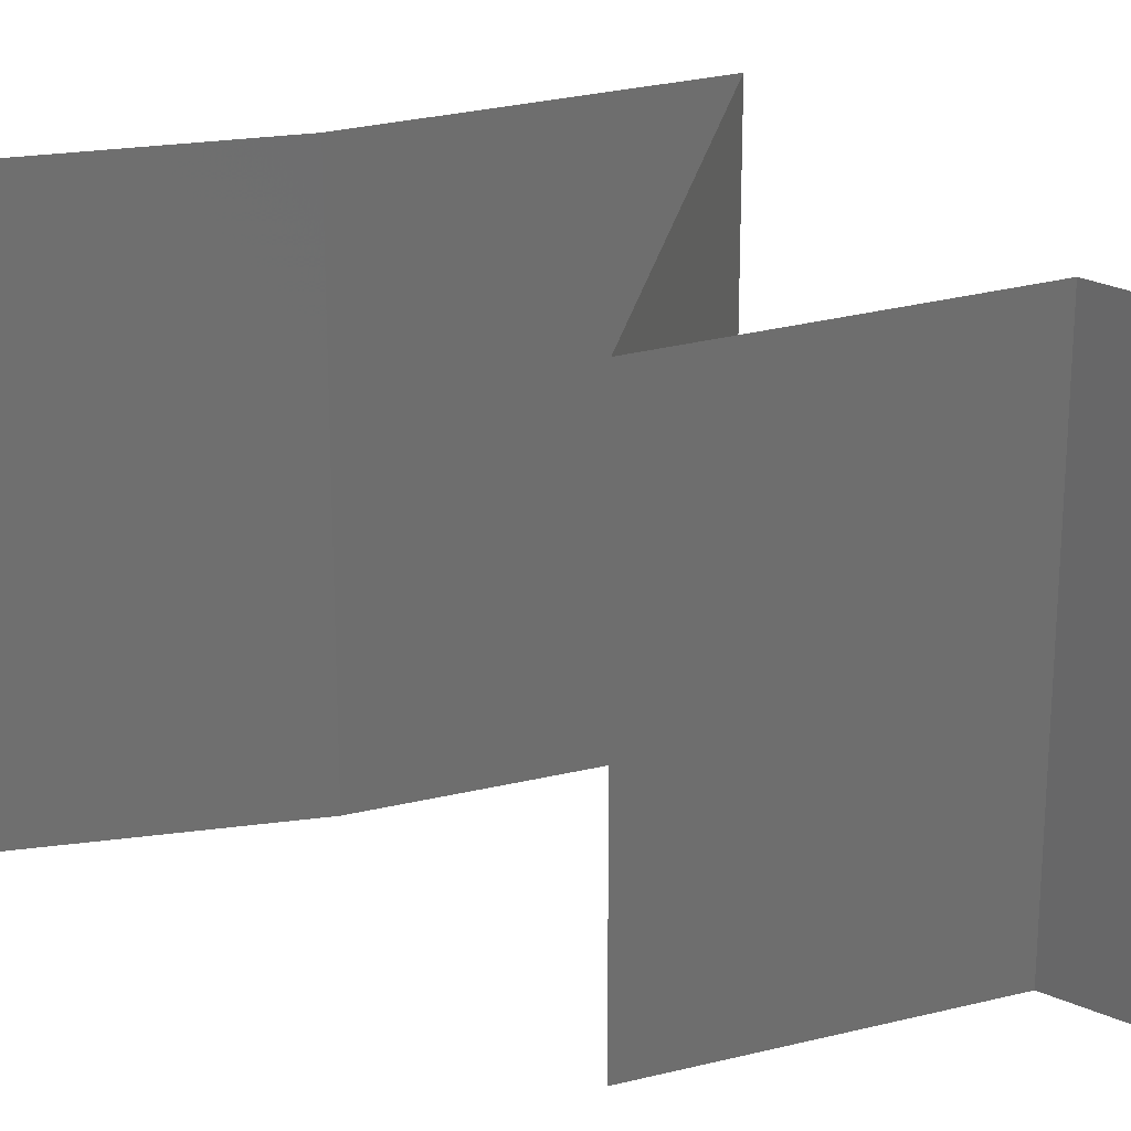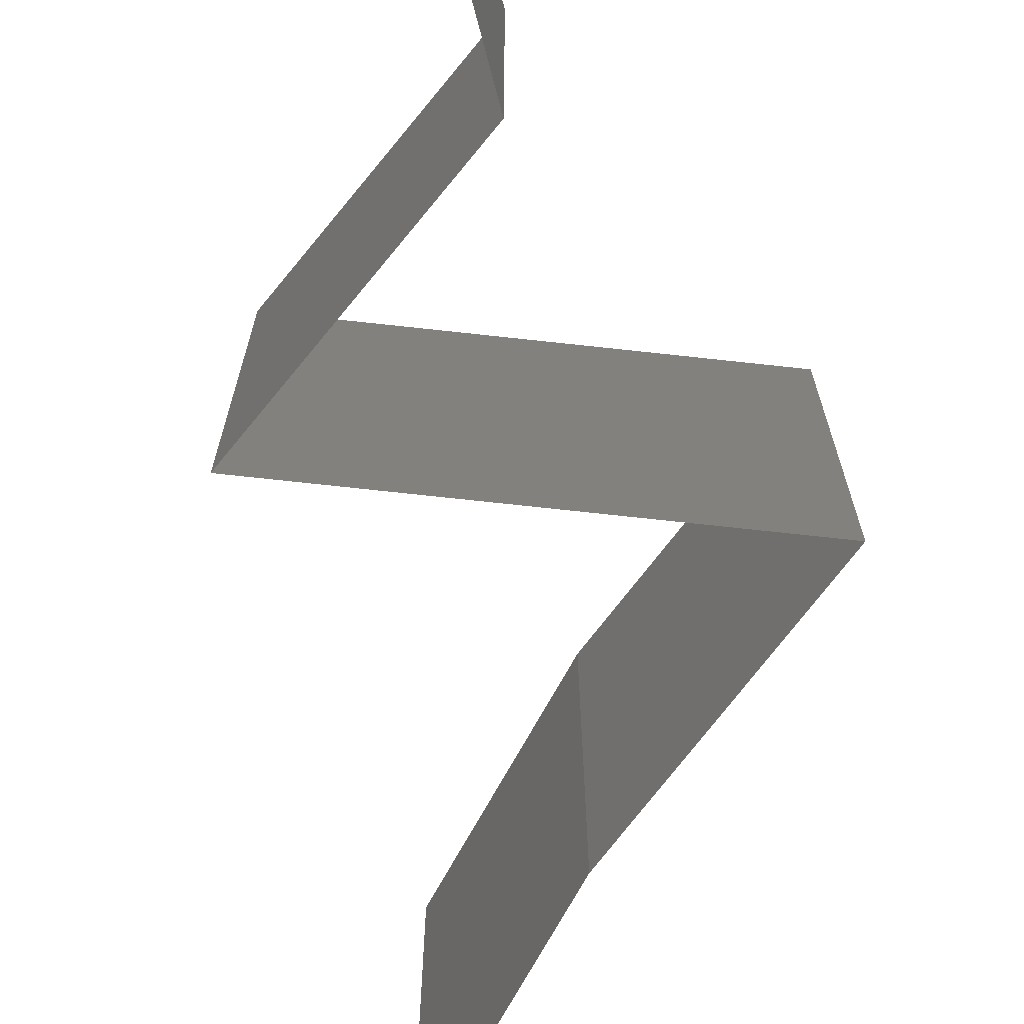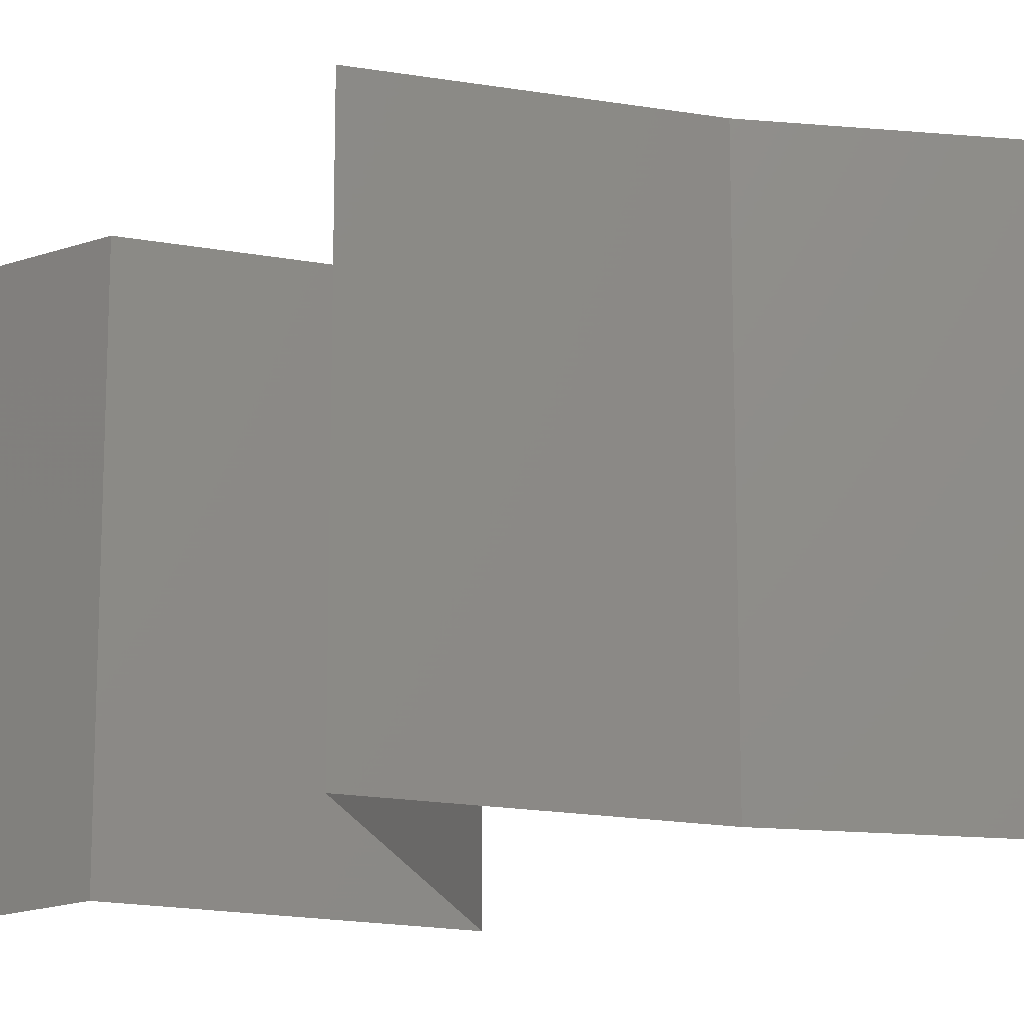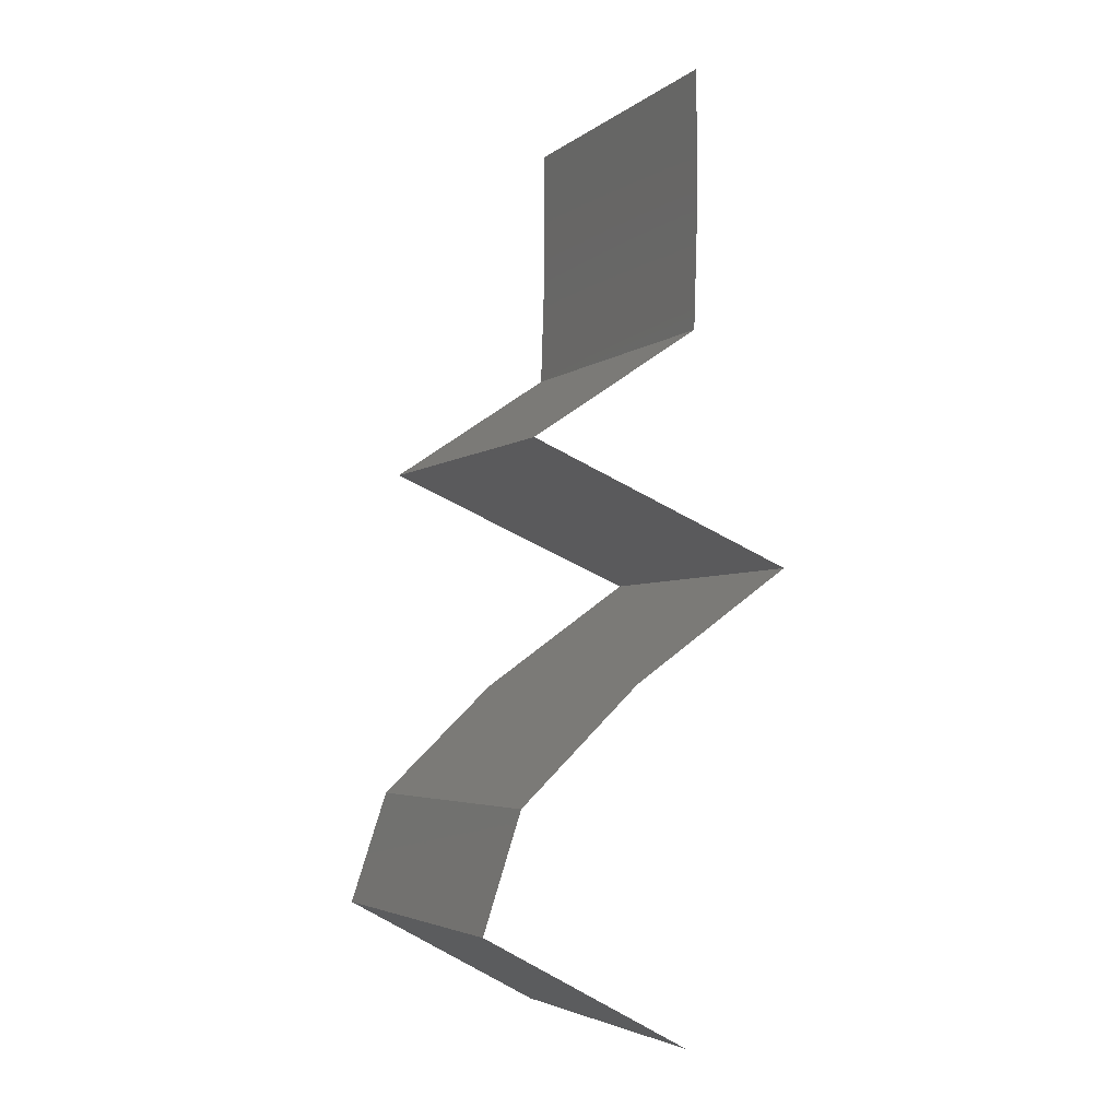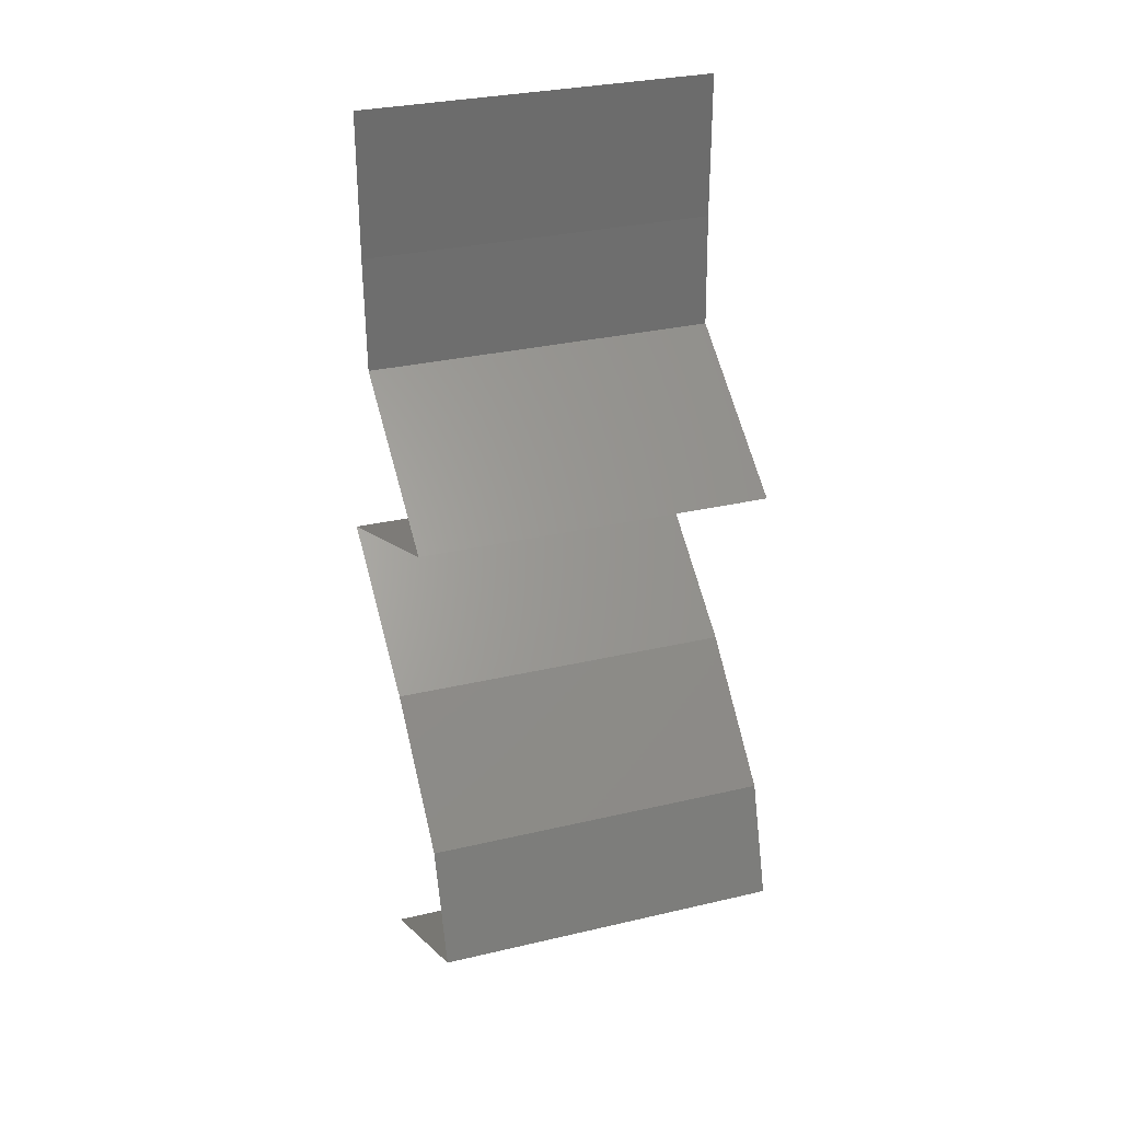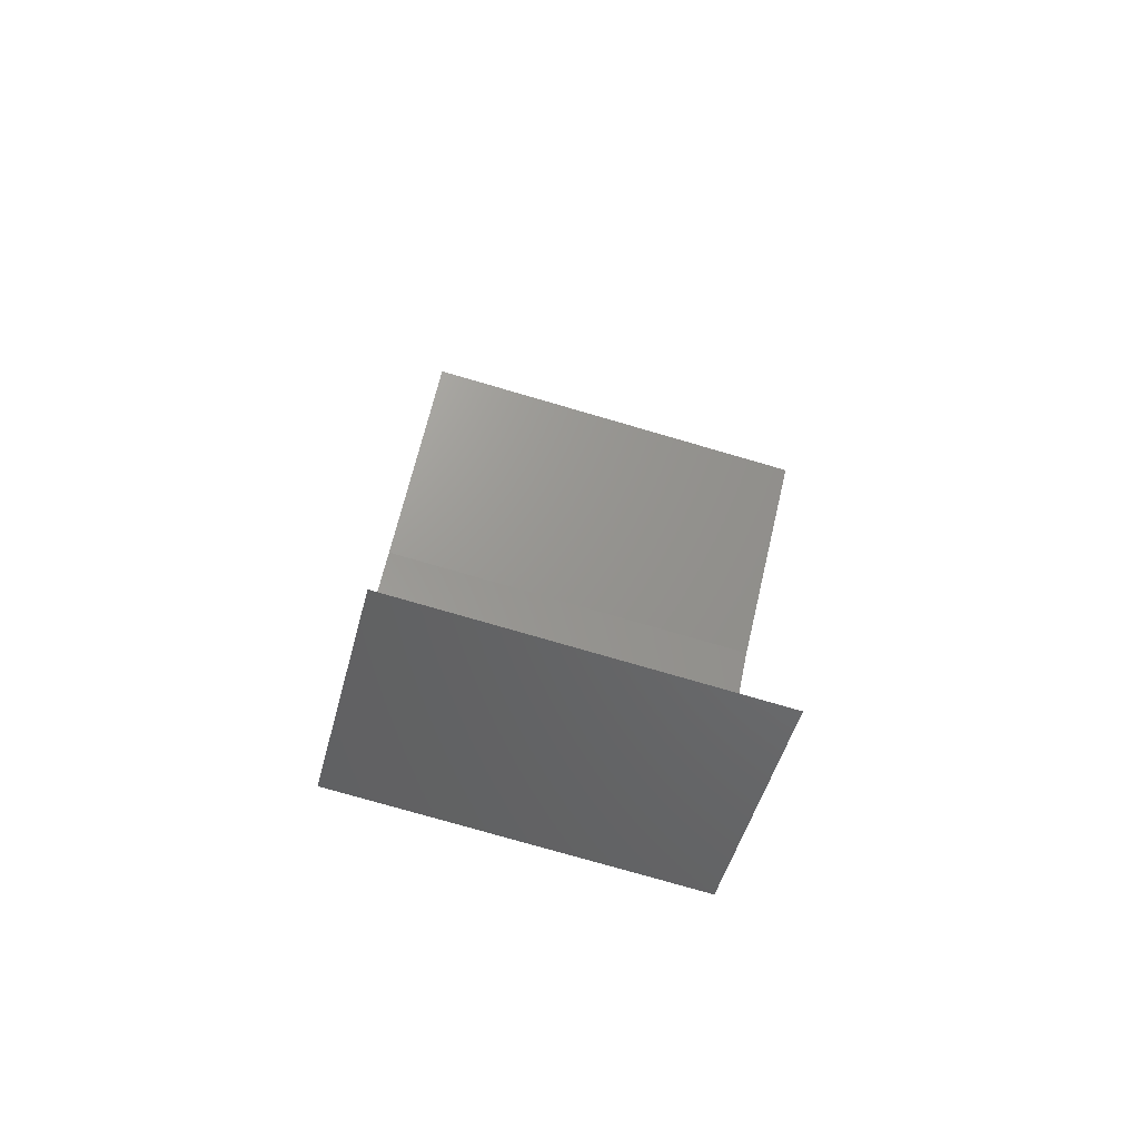
<metadata>
{"format":"stl","ext":"stl","renderer":"f3d","projection":"perspective","resolution":1024,"background":"white","views":[{"elev":29.1,"azim":125.2,"up":"+Z"},{"elev":-75.5,"azim":-163.2,"up":"+Z"},{"elev":-18.1,"azim":-53.7,"up":"+Z"},{"elev":-4.0,"azim":154.6,"up":"+Y"},{"elev":30.9,"azim":71.4,"up":"+Y"},{"elev":-76.7,"azim":-106.2,"up":"+Y"}]}
</metadata>
<code>
# stl→obj: 51 verts, 76 faces
v 0.04 0.06 0.02
v 0.04 0.05592 0.015
v 0.04 0.06 0.01
v 0.04 0.05184 0
v 0.04 0.05592 0.005
v 0.04 0.05184 0.01
v 0.04 0.06 0
v 0.04 0.05184 0.02
v 0.04022 0.04536 0.02
v 0.04011 0.0486 0.015
v 0.04022 0.04536 0.01
v 0.04011 0.0486 0.005
v 0.04022 0.04536 0
v 0.04988 0.03888 0.02
v 0.04505 0.04212 0.01427
v 0.04505 0.04212 0.005946
v 0.04988 0.03888 0
v 0.04988 0.03888 0.01
v 0.04223 0.03564 0.02
v 0.04161 0.03537 0.01211
v 0.03458 0.0324 0.02
v 0.03458 0.0324 0.01
v 0.04456 0.03663 0.005742
v 0.03458 0.0324 0
v 0.03948 0.03448 0.005664
v 0.04223 0.03564 0
v 0.03918 0.02916 0.005729
v 0.04379 0.02592 0
v 0.04379 0.02592 0.02
v 0.03918 0.02916 0.01432
v 0.04379 0.02592 0.01
v 0.04719 0.02268 0.015
v 0.0506 0.01944 0
v 0.04719 0.02268 0.005
v 0.0506 0.01944 0.01
v 0.0506 0.01944 0.02
v 0.05167 0.0162 0.015
v 0.05274 0.01296 0.01
v 0.05167 0.0162 0.005
v 0.05274 0.01296 0.02
v 0.05274 0.01296 0
v 0.0486 0.01069 0.015
v 0.04091 0.00648 0
v 0.04505 0.008748 0.005
v 0.04091 0.00648 0.01
v 0.04884 0.01082 0.005
v 0.04481 0.008618 0.015
v 0.04091 0.00648 0.02
v 0.04682 0.00972 0
v 0.04682 0.00972 0.02
v 0.04682 0.00972 0.01
f 1 2 3
f 4 5 6
f 3 5 7
f 6 2 8
f 7 5 4
f 8 2 1
f 3 2 6
f 6 5 3
f 9 10 8
f 11 12 6
f 4 12 13
f 6 10 11
f 6 12 4
f 8 10 6
f 13 12 11
f 11 10 9
f 14 15 9
f 13 16 17
f 9 15 11
f 17 16 18
f 15 16 11
f 18 16 15
f 11 16 13
f 18 15 14
f 19 20 14
f 14 20 18
f 21 20 19
f 22 20 21
f 18 23 17
f 24 25 22
f 17 23 26
f 20 23 18
f 26 25 24
f 25 20 22
f 25 23 20
f 26 23 25
f 24 27 28
f 29 30 21
f 27 30 31
f 22 30 27
f 21 30 22
f 28 27 31
f 22 27 24
f 31 30 29
f 29 32 31
f 33 34 35
f 31 34 28
f 35 32 36
f 28 34 33
f 36 32 29
f 31 32 35
f 35 34 31
f 35 37 38
f 38 39 35
f 40 37 36
f 33 39 41
f 35 39 33
f 36 37 35
f 41 39 38
f 38 37 40
f 40 42 38
f 43 44 45
f 38 46 41
f 45 47 48
f 41 46 49
f 50 42 40
f 49 44 43
f 48 47 50
f 49 46 44
f 50 47 42
f 47 51 42
f 46 51 44
f 45 51 47
f 44 51 45
f 42 51 38
f 38 51 46

</code>
